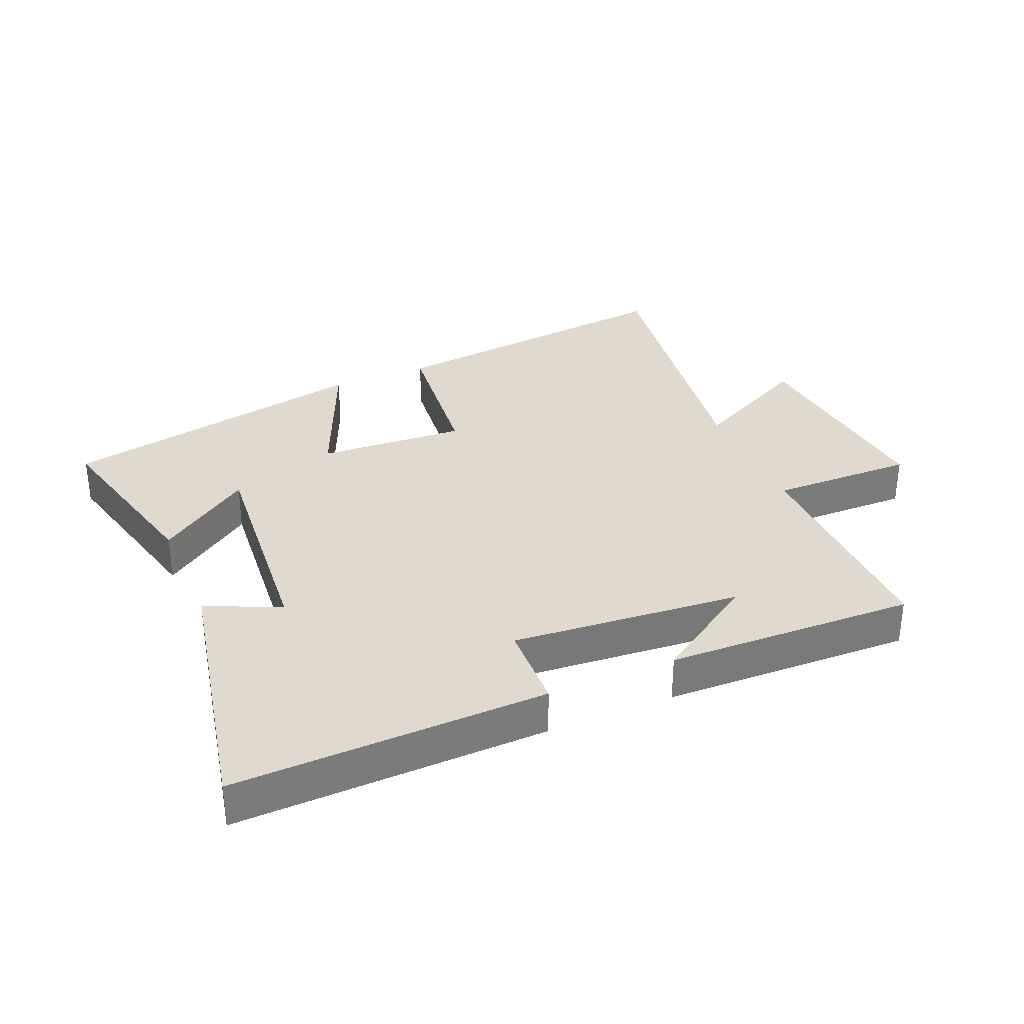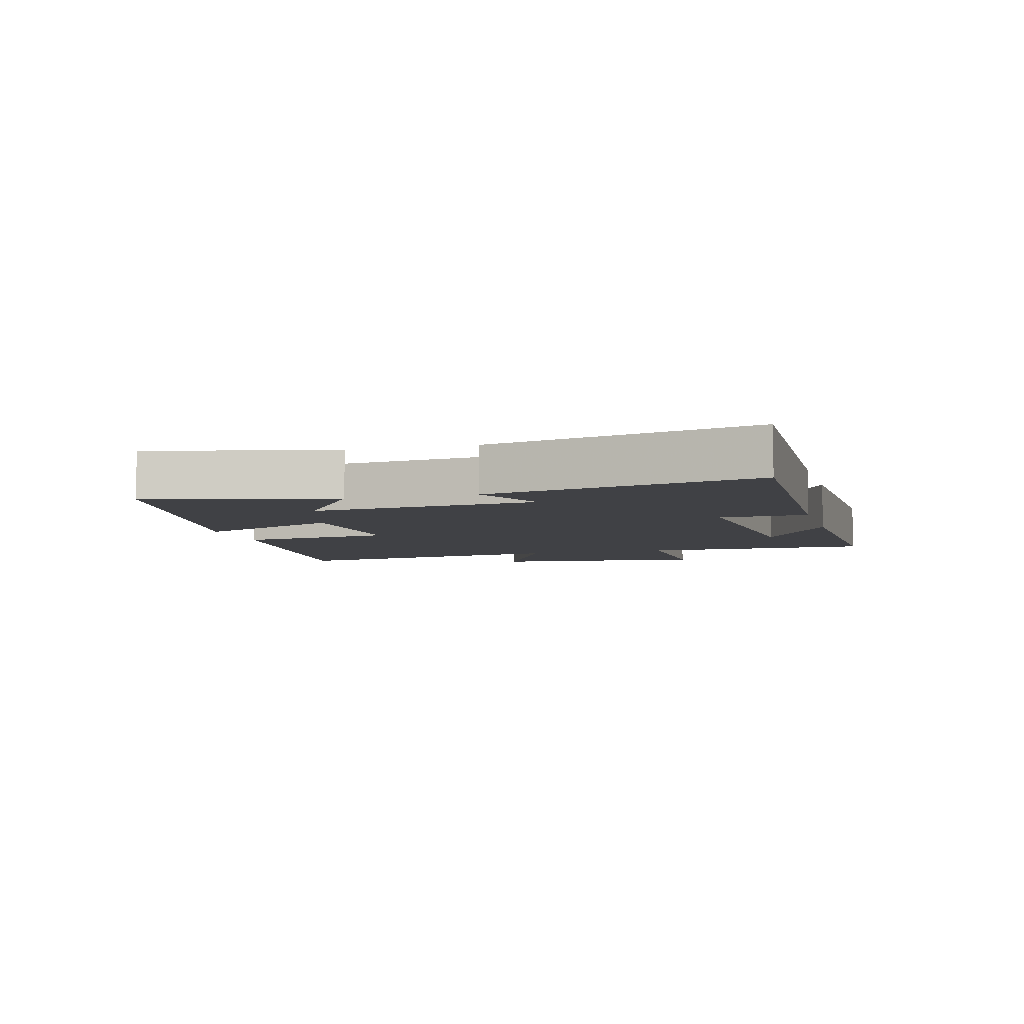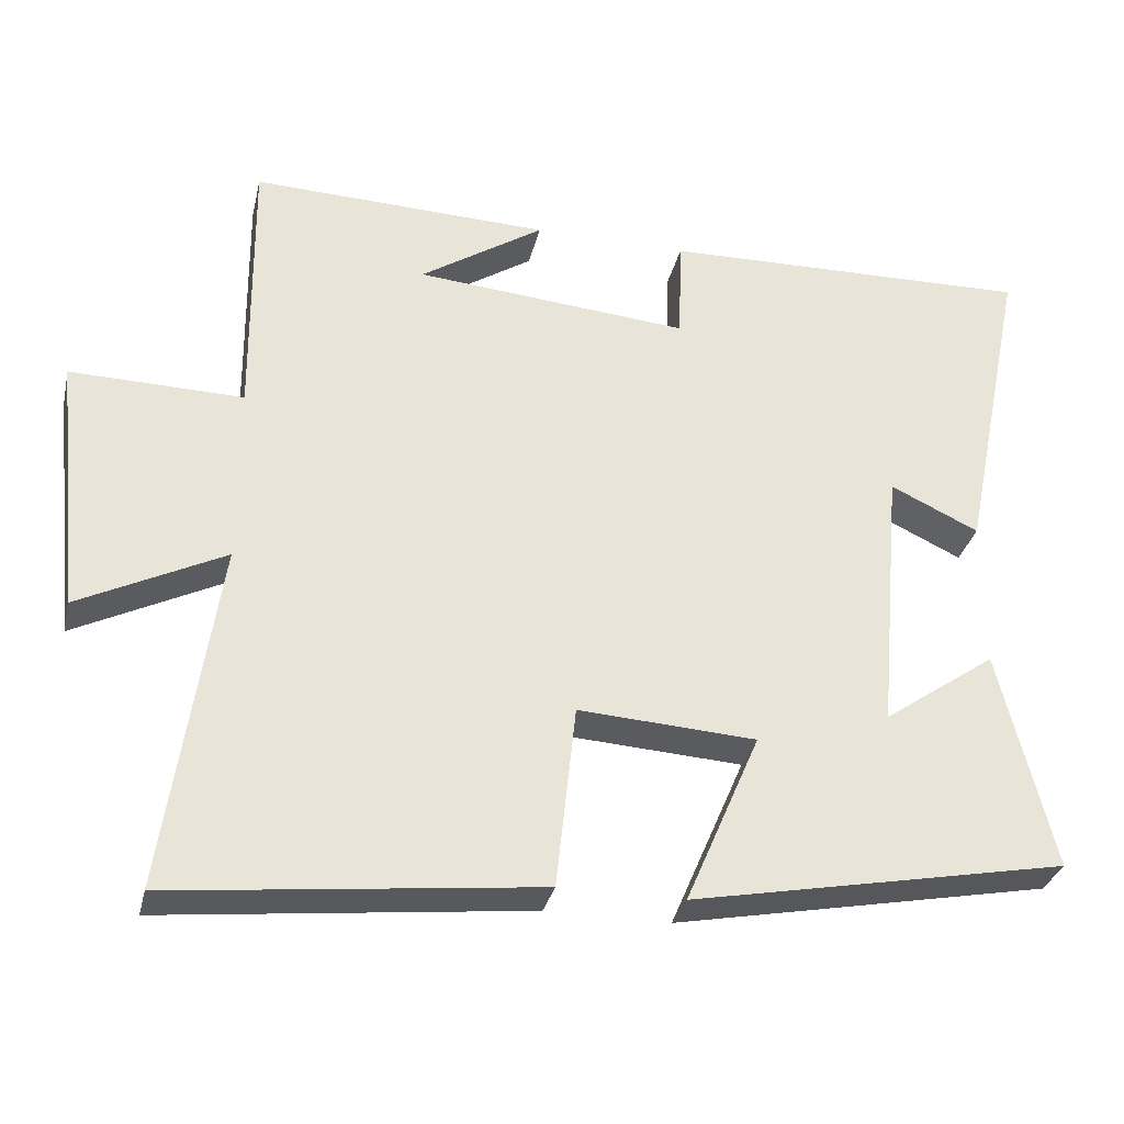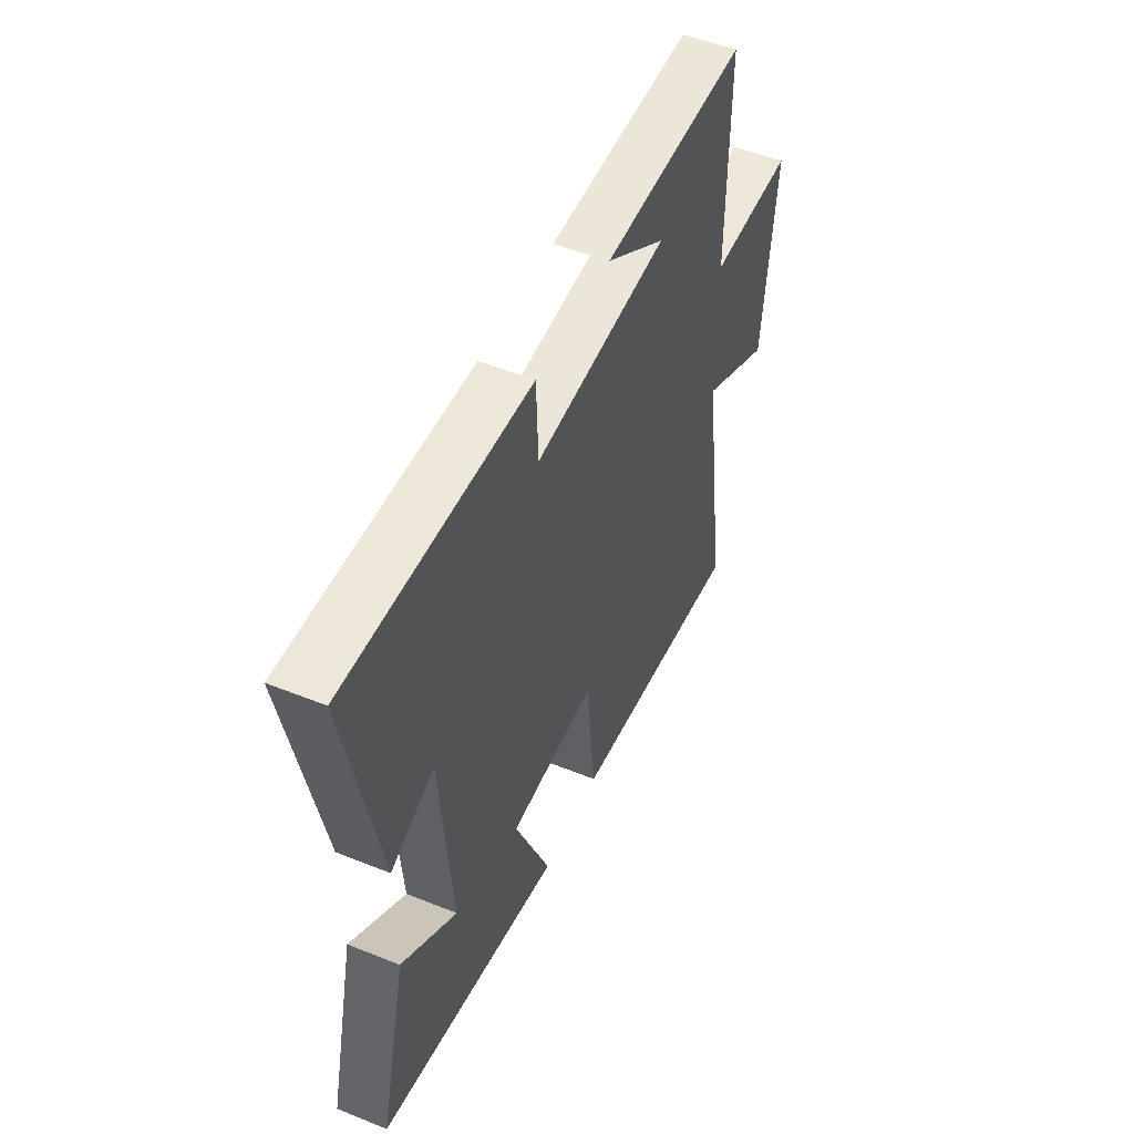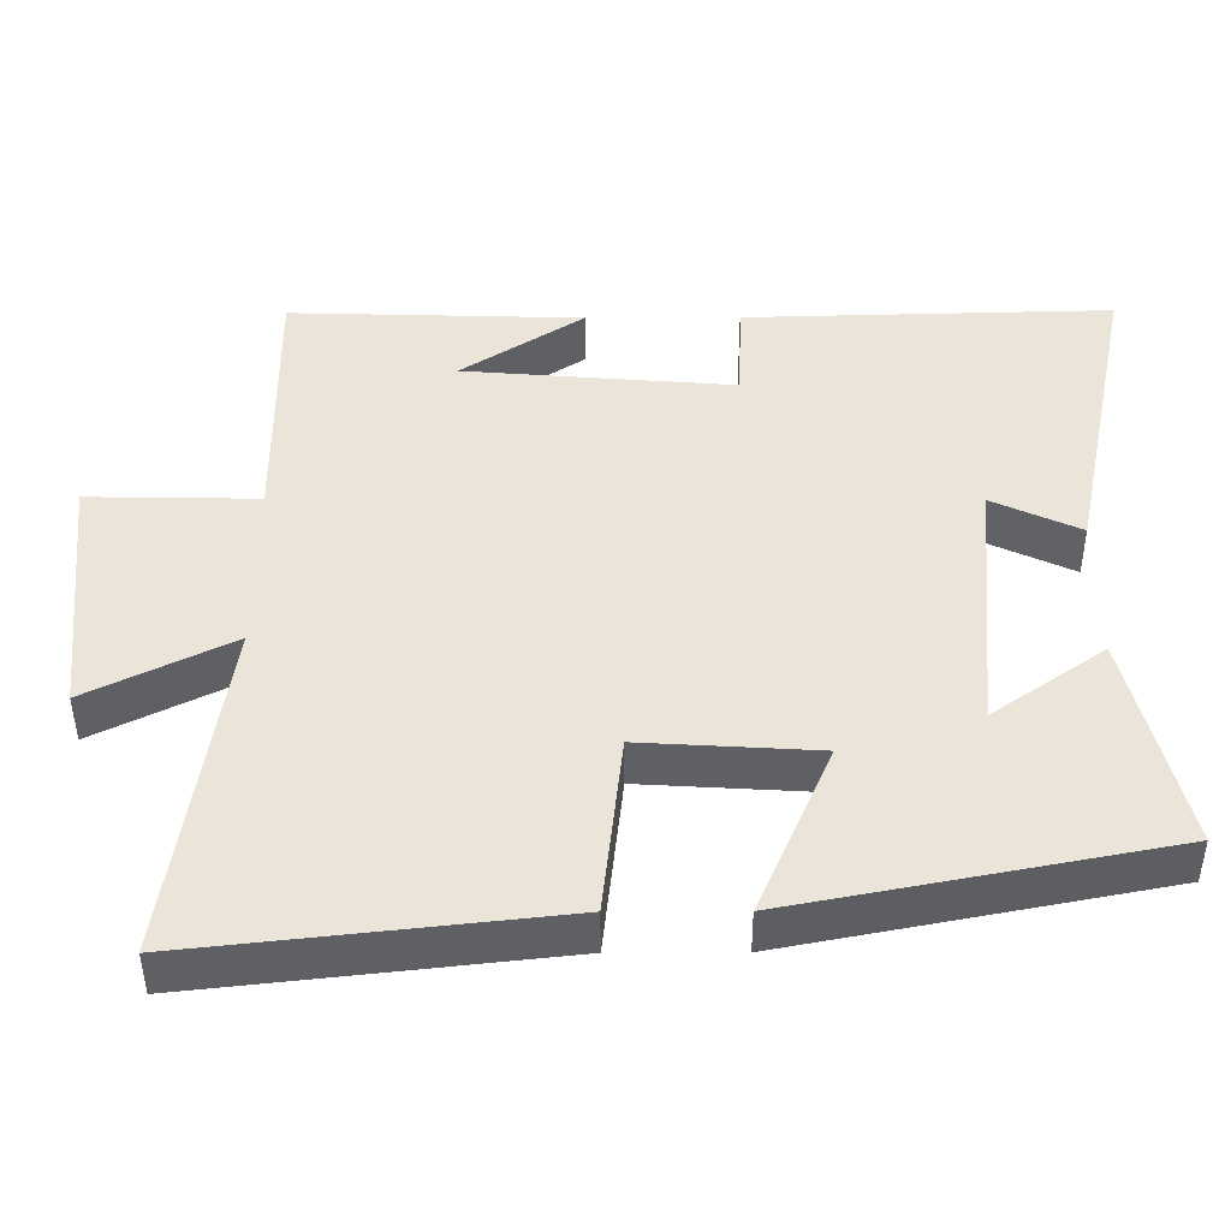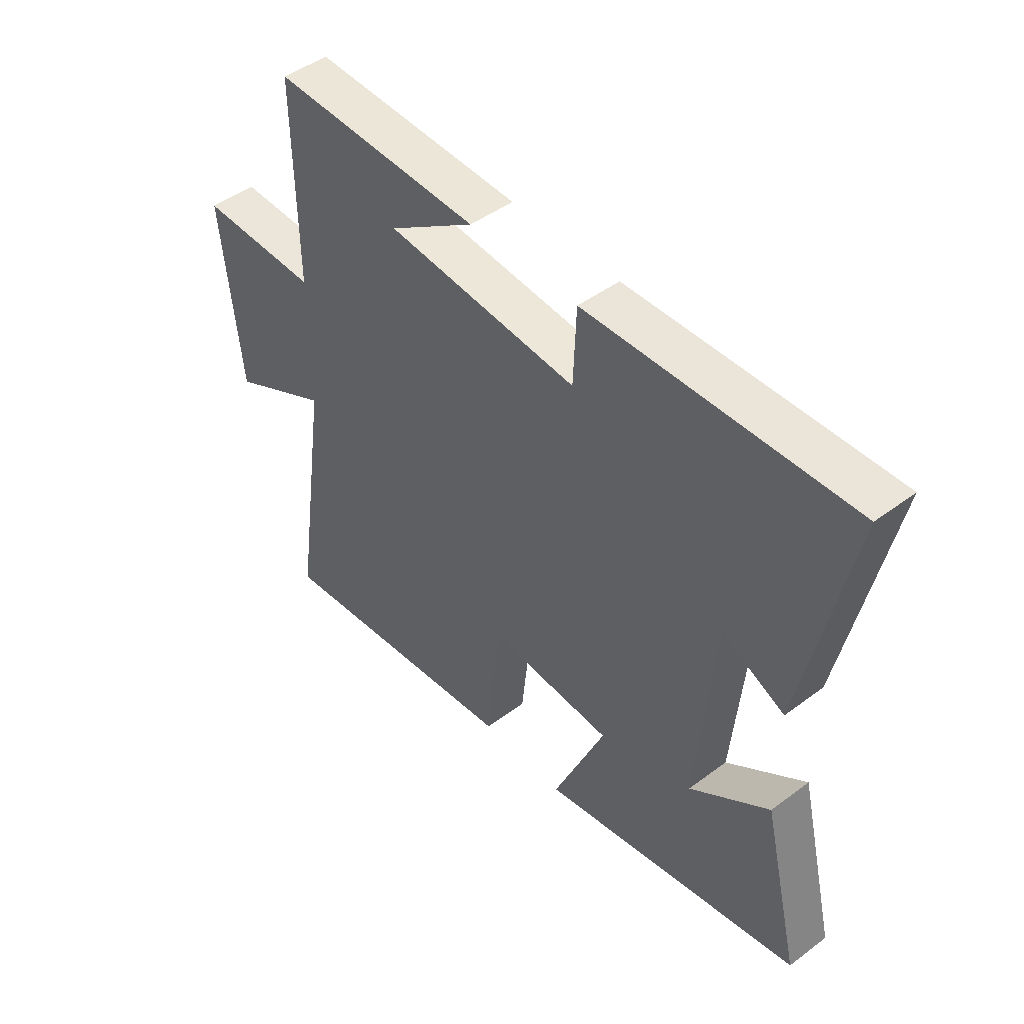
<metadata>
{"format":"obj","ext":"obj","renderer":"f3d","projection":"perspective","resolution":1024,"background":"white","views":[{"elev":32.7,"azim":-23.1,"up":"+Y"},{"elev":-5.9,"azim":-74.6,"up":"+Y"},{"elev":-32.0,"azim":167.0,"up":"+Z"},{"elev":50.5,"azim":-66.2,"up":"+Z"},{"elev":-45.2,"azim":-179.8,"up":"+Z"},{"elev":46.4,"azim":-130.4,"up":"+Z"}]}
</metadata>
<code>
v 0.504 0.07 0.512
v 0.5 0.07 0.149
v 0.727 0.07 0.153
v 0.691 0.07 -0.187
v 0.5 0.07 -0.091
v 0.567 0.07 -0.554
v 0.086 0.07 -0.5
v 0.06 0.07 -0.257
v -0.174 0.07 -0.271
v -0.076 0.07 -0.5
v -0.571 0.07 -0.403
v -0.5 0.07 -0.112
v -0.351 0.07 -0.217
v -0.383 0.07 0.143
v -0.5 0.07 0.088
v -0.587 0.07 0.513
v -0.094 0.07 0.5
v -0.089 0.07 0.362
v 0.273 0.07 0.392
v 0.11 0.07 0.5
v 0.504 0 0.512
v 0.5 0 0.149
v 0.727 0 0.153
v 0.691 0 -0.187
v 0.5 0 -0.091
v 0.567 0 -0.554
v 0.086 0 -0.5
v 0.06 0 -0.257
v -0.174 0 -0.271
v -0.076 0 -0.5
v -0.571 0 -0.403
v -0.5 0 -0.112
v -0.351 0 -0.217
v -0.383 0 0.143
v -0.5 0 0.088
v -0.587 0 0.513
v -0.094 0 0.5
v -0.089 0 0.362
v 0.273 0 0.392
v 0.11 0 0.5
f 19 20 1
f 16 17 18
f 15 16 18
f 14 15 18
f 13 14 18 19
f 10 11 12 13
f 9 10 13
f 19 1 2
f 13 19 2
f 9 13 2
f 8 9 2
f 5 6 7 8
f 2 3 4 5
f 2 5 8
f 21 40 39
f 38 37 36
f 38 36 35
f 38 35 34
f 39 38 34 33
f 33 32 31 30
f 33 30 29
f 22 21 39
f 22 39 33
f 22 33 29
f 22 29 28
f 28 27 26 25
f 25 24 23 22
f 28 25 22
f 1 21 22 2
f 2 22 23 3
f 3 23 24 4
f 4 24 25 5
f 5 25 26 6
f 6 26 27 7
f 7 27 28 8
f 8 28 29 9
f 9 29 30 10
f 10 30 31 11
f 11 31 32 12
f 12 32 33 13
f 13 33 34 14
f 14 34 35 15
f 15 35 36 16
f 16 36 37 17
f 17 37 38 18
f 18 38 39 19
f 19 39 40 20
f 20 40 21 1

</code>
